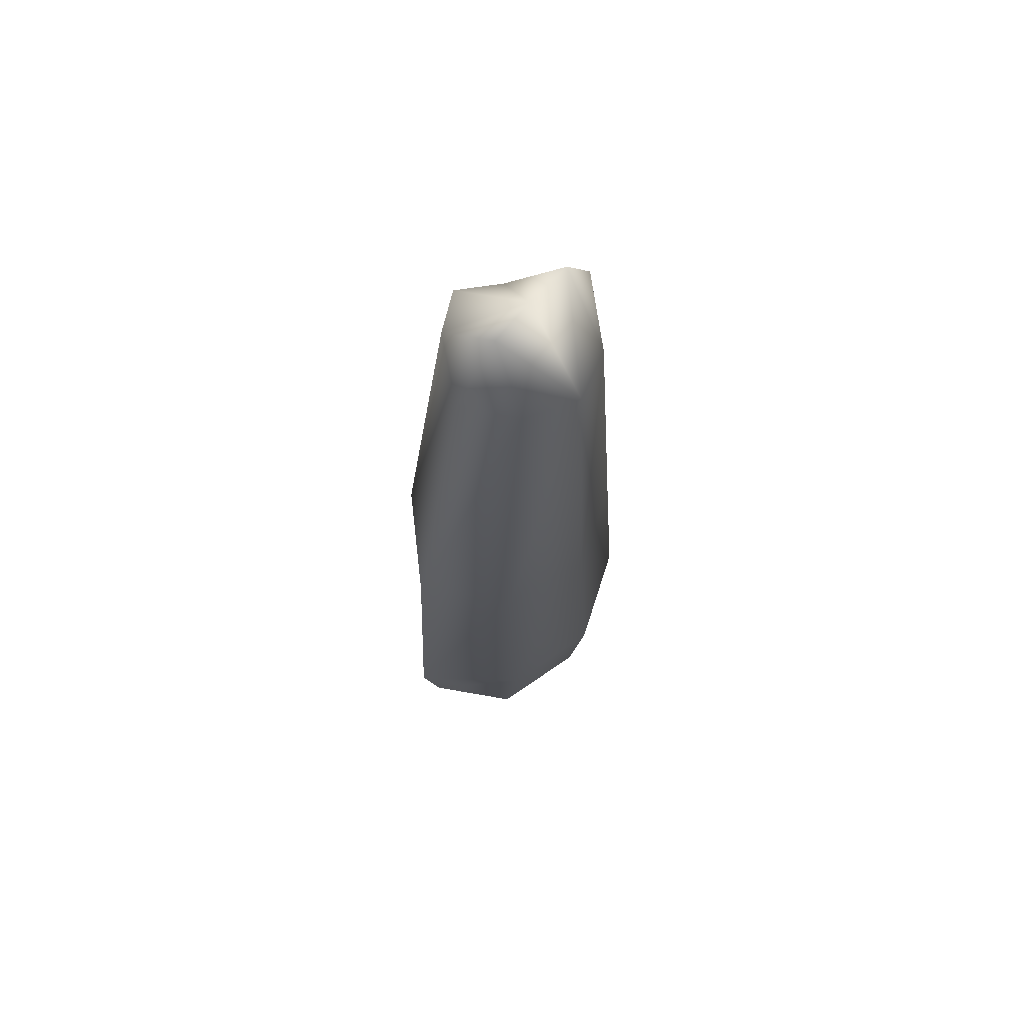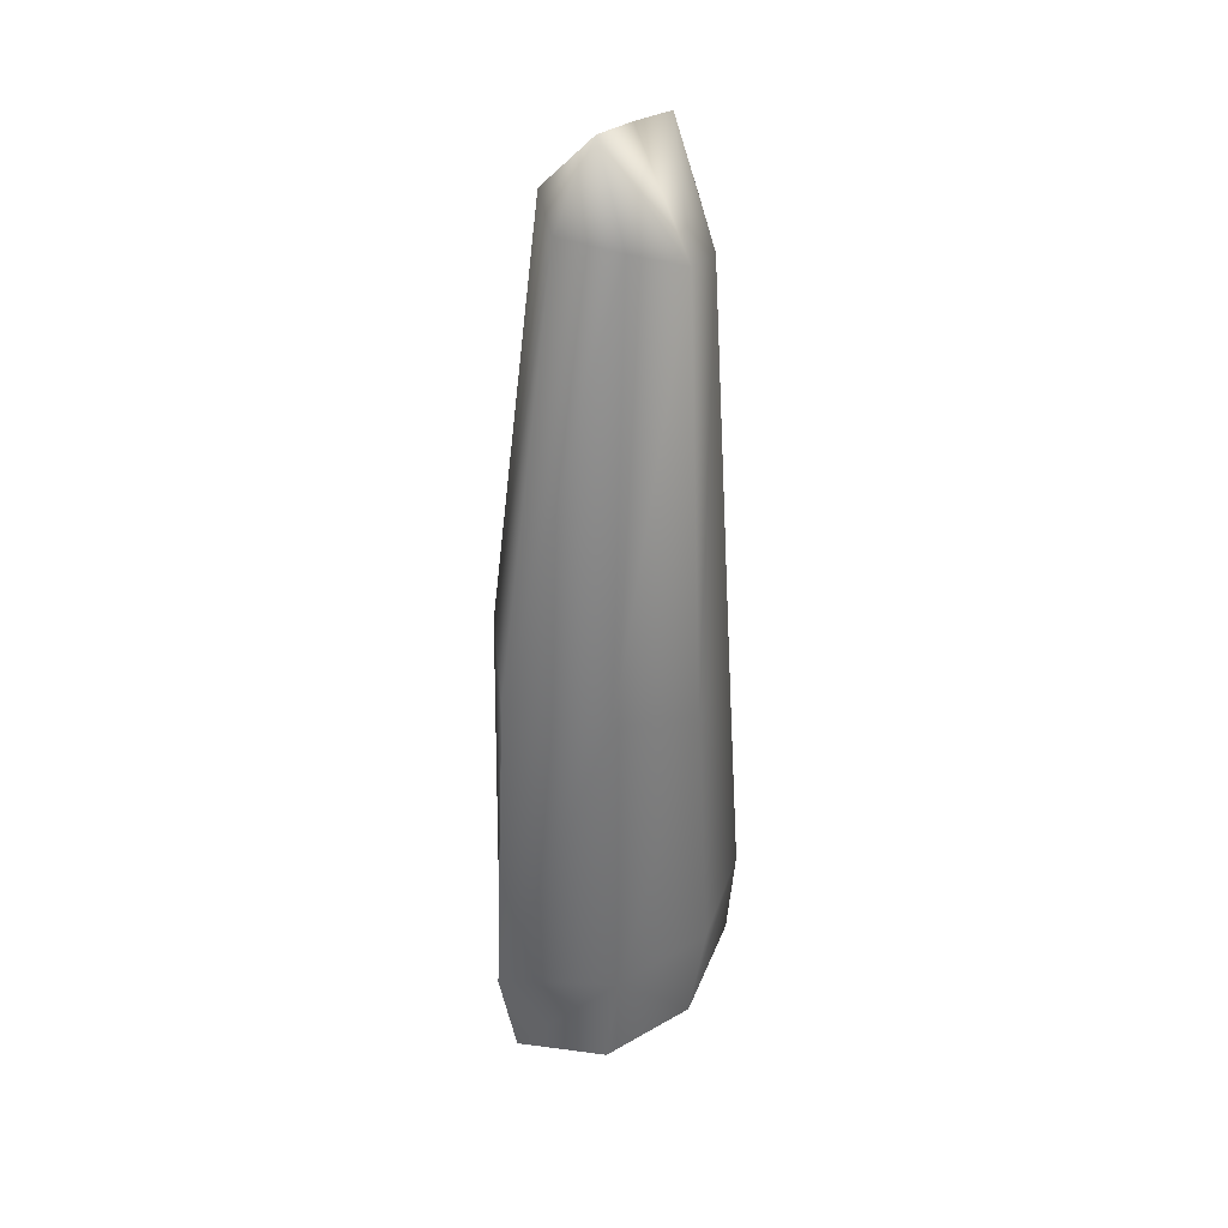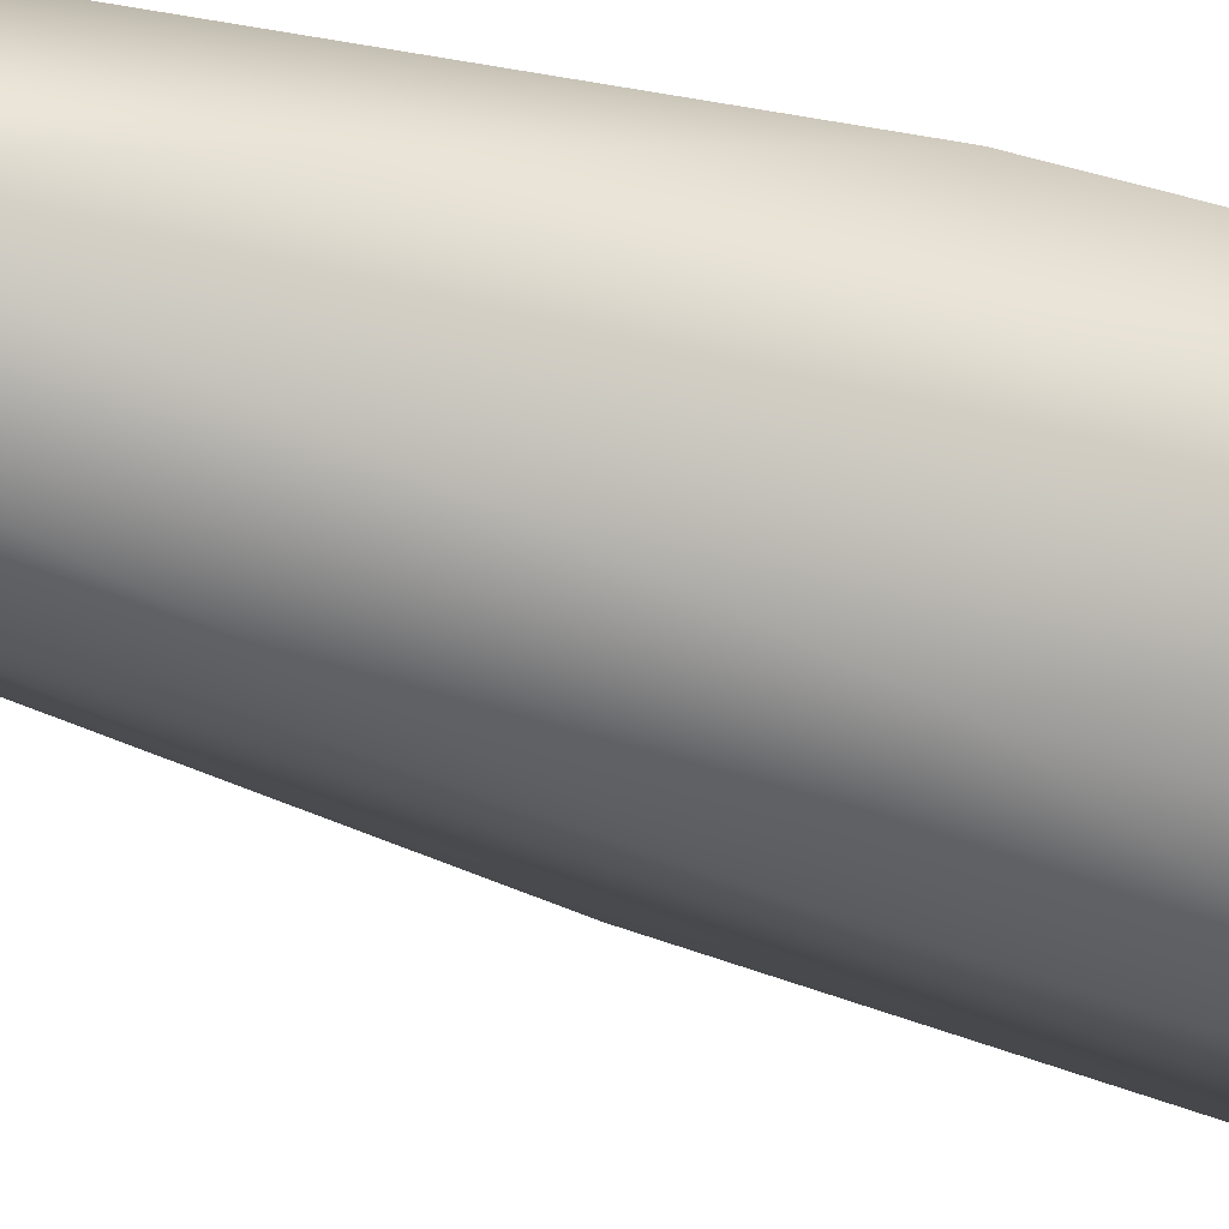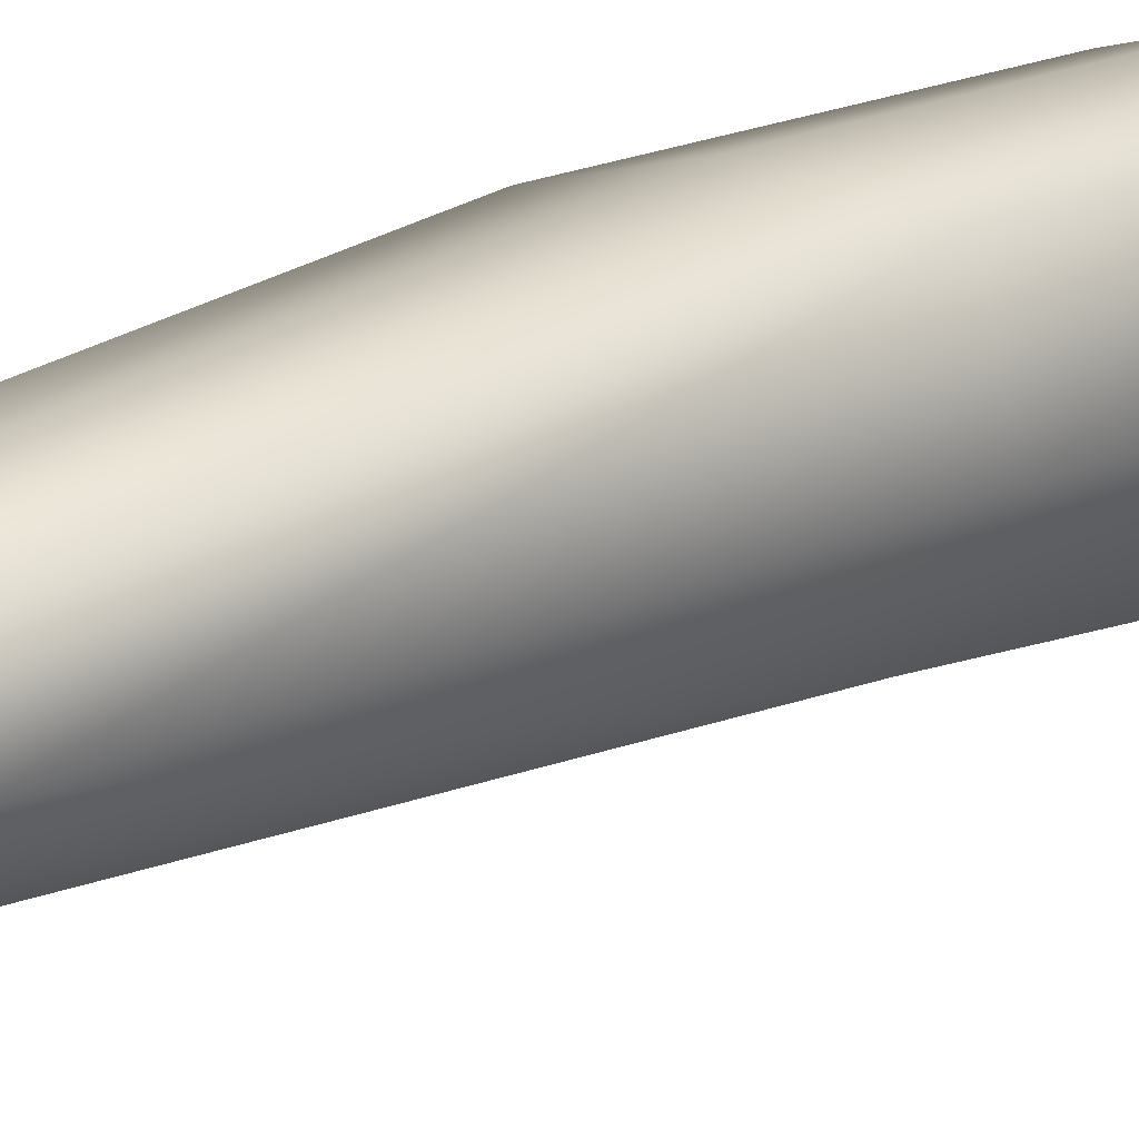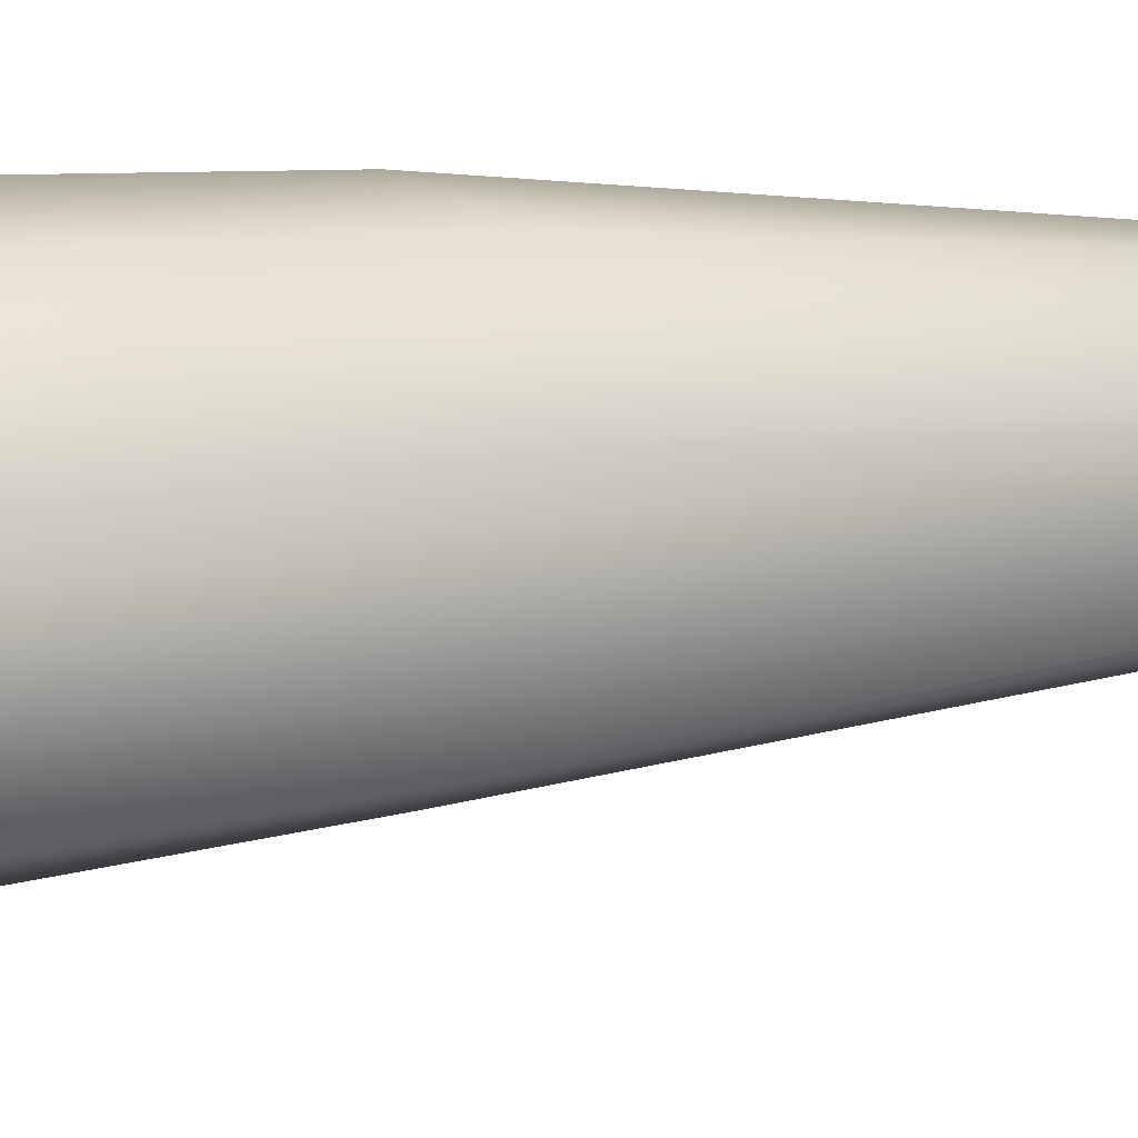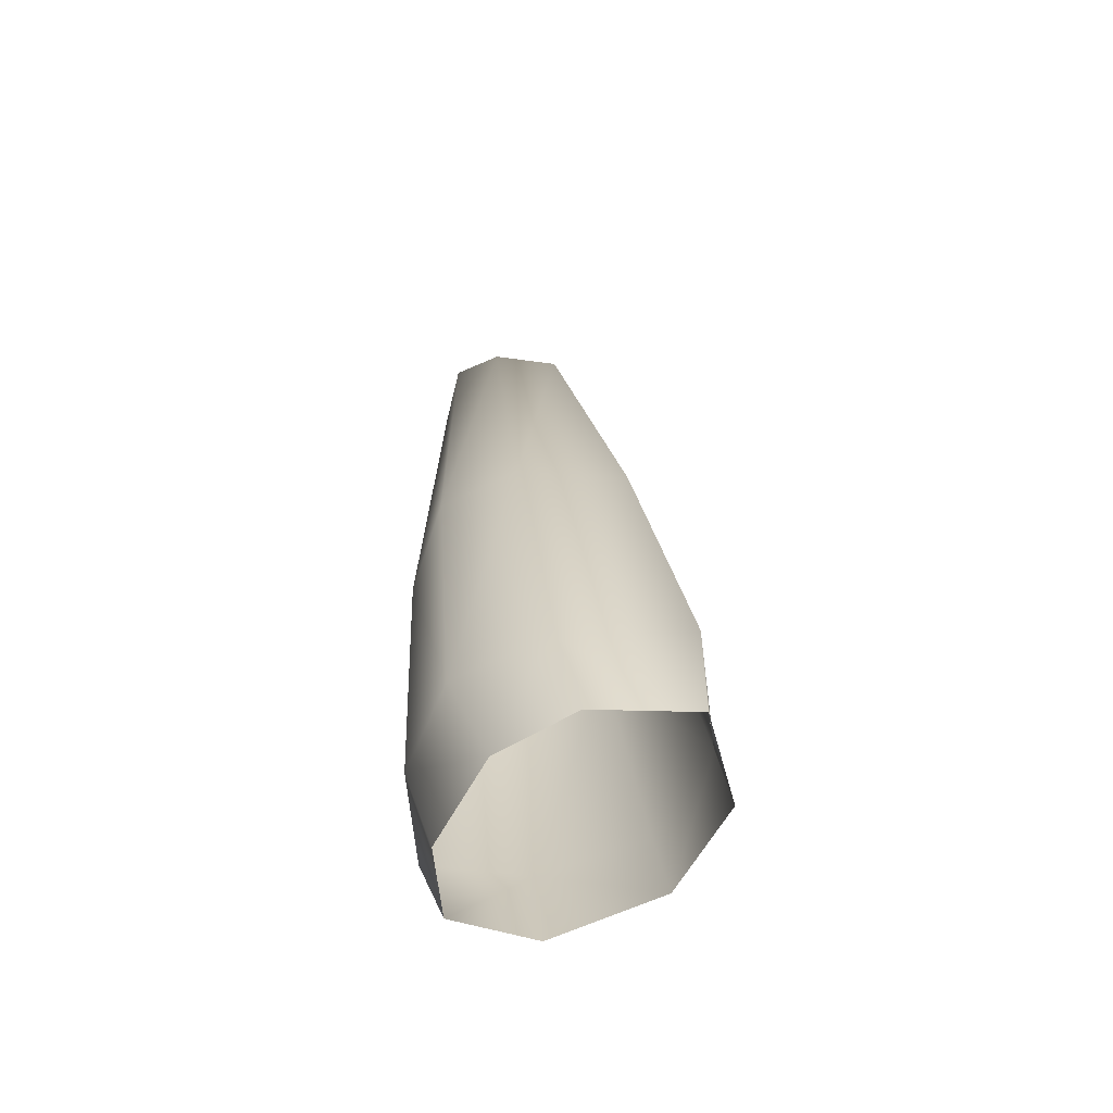
<metadata>
{"format":"obj","ext":"obj","renderer":"f3d","projection":"perspective","resolution":1024,"background":"white","views":[{"elev":76.2,"azim":172.3,"up":"+Y"},{"elev":41.1,"azim":172.7,"up":"+Y"},{"elev":-23.2,"azim":-112.7,"up":"+Z"},{"elev":23.5,"azim":-135.0,"up":"+Z"},{"elev":-0.7,"azim":67.4,"up":"+Z"},{"elev":-62.5,"azim":87.7,"up":"+Y"}]}
</metadata>
<code>
g rock502
v -425.4 1021 -1.171e+04
v -399.1 1088 -1.167e+04
v -376.2 1093 -1.169e+04
v -388 1040 -1.172e+04
v -389 1021 -1.163e+04
v -357.6 1039 -1.164e+04
v -423.5 1082 -1.165e+04
v -468.3 544.4 -1.171e+04
v -460.1 711.7 -1.169e+04
v -431.4 721.8 -1.175e+04
v -437.1 542.7 -1.177e+04
v -463.7 545.1 -1.164e+04
v -456.3 726.6 -1.163e+04
v -374.3 741.2 -1.177e+04
v -309.3 755.1 -1.176e+04
v -296.9 537.8 -1.179e+04
v -374.4 540.2 -1.18e+04
v -311 761.5 -1.169e+04
v -334.3 754.3 -1.164e+04
v -336.2 540.7 -1.165e+04
v -304.3 539 -1.171e+04
v -398.4 543 -1.163e+04
v -387.2 737.3 -1.162e+04
v -350.3 1047 -1.171e+04
v -347.2 1050 -1.167e+04
v -442.8 1016 -1.163e+04
v -444.4 1008 -1.168e+04
v -449.4 478.3 -1.166e+04
v -462.7 478.2 -1.171e+04
v -425.6 476.2 -1.178e+04
v -340.2 474.5 -1.168e+04
v -400.9 476.8 -1.165e+04
v -307.4 472.1 -1.179e+04
v -308.8 472.9 -1.173e+04
v -365.6 473.8 -1.181e+04
f 33 35 17
f 17 11 10
f 17 16 33
f 16 17 14
f 10 14 17
f 14 10 1
f 27 1 10
f 1 27 7
f 26 7 27
f 7 26 5
f 2 5 6
f 5 2 7
f 1 7 2
f 30 17 35
f 17 30 11
f 8 11 30
f 11 8 10
f 9 10 8
f 10 9 27
f 13 27 9
f 27 13 26
f 23 26 13
f 26 23 5
f 19 5 23
f 5 19 6
f 25 6 19
f 6 25 2
f 3 2 25
f 2 3 1
f 4 1 3
f 1 4 14
f 4 3 24
f 25 24 3
f 24 25 18
f 19 18 25
f 18 19 20
f 23 20 19
f 20 23 22
f 13 22 23
f 22 13 12
f 9 12 13
f 12 9 8
f 22 12 28
f 8 28 12
f 28 8 29
f 30 29 8
f 4 24 15
f 18 15 24
f 15 18 21
f 20 21 18
f 21 20 31
f 22 31 20
f 31 22 32
f 28 32 22
f 31 34 21
f 15 14 4
f 14 15 16
f 21 16 15
f 16 21 33
f 34 33 21

</code>
